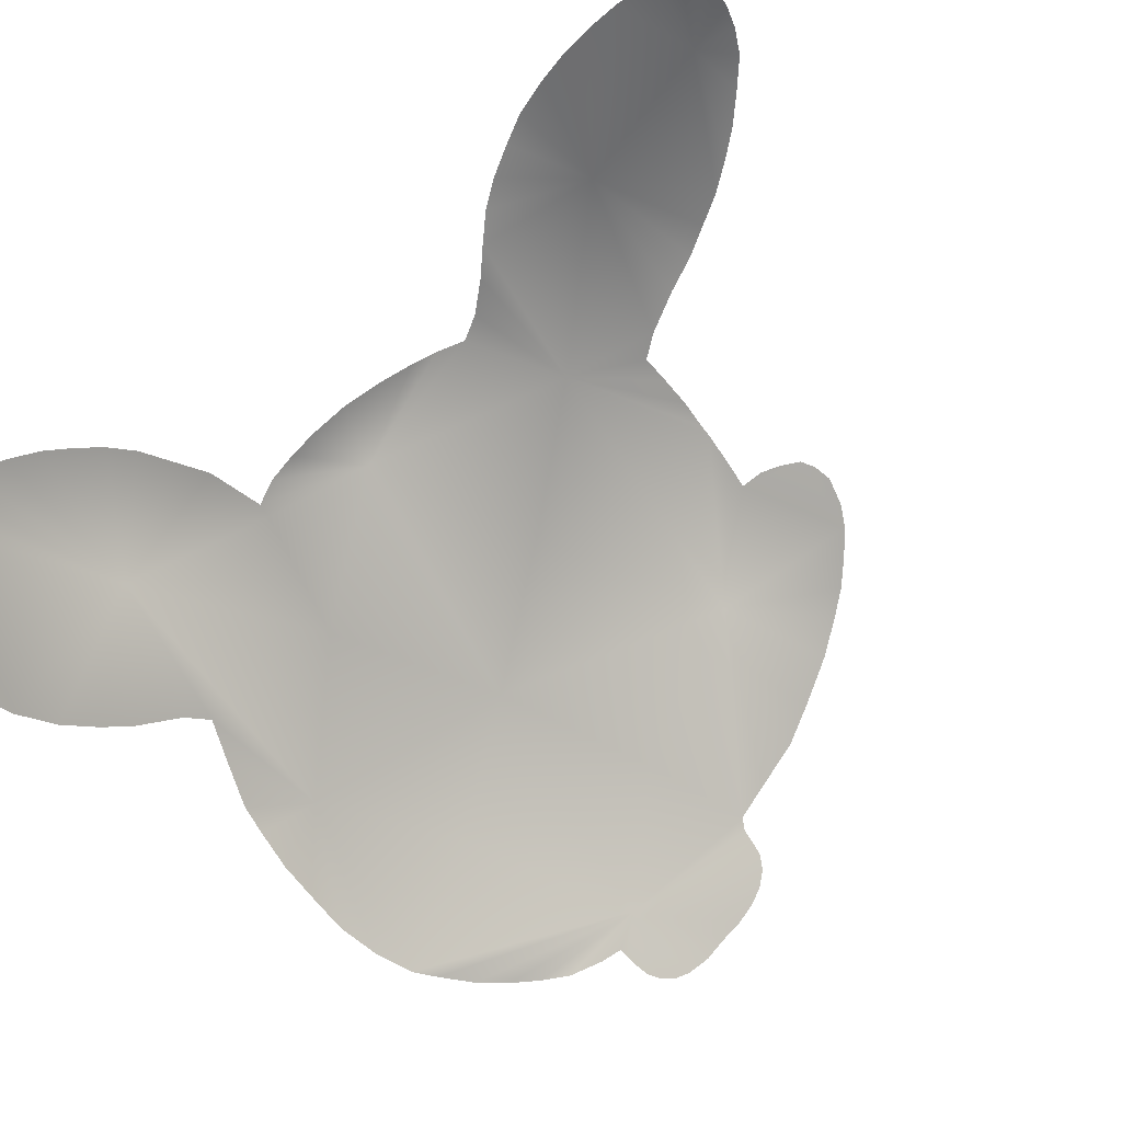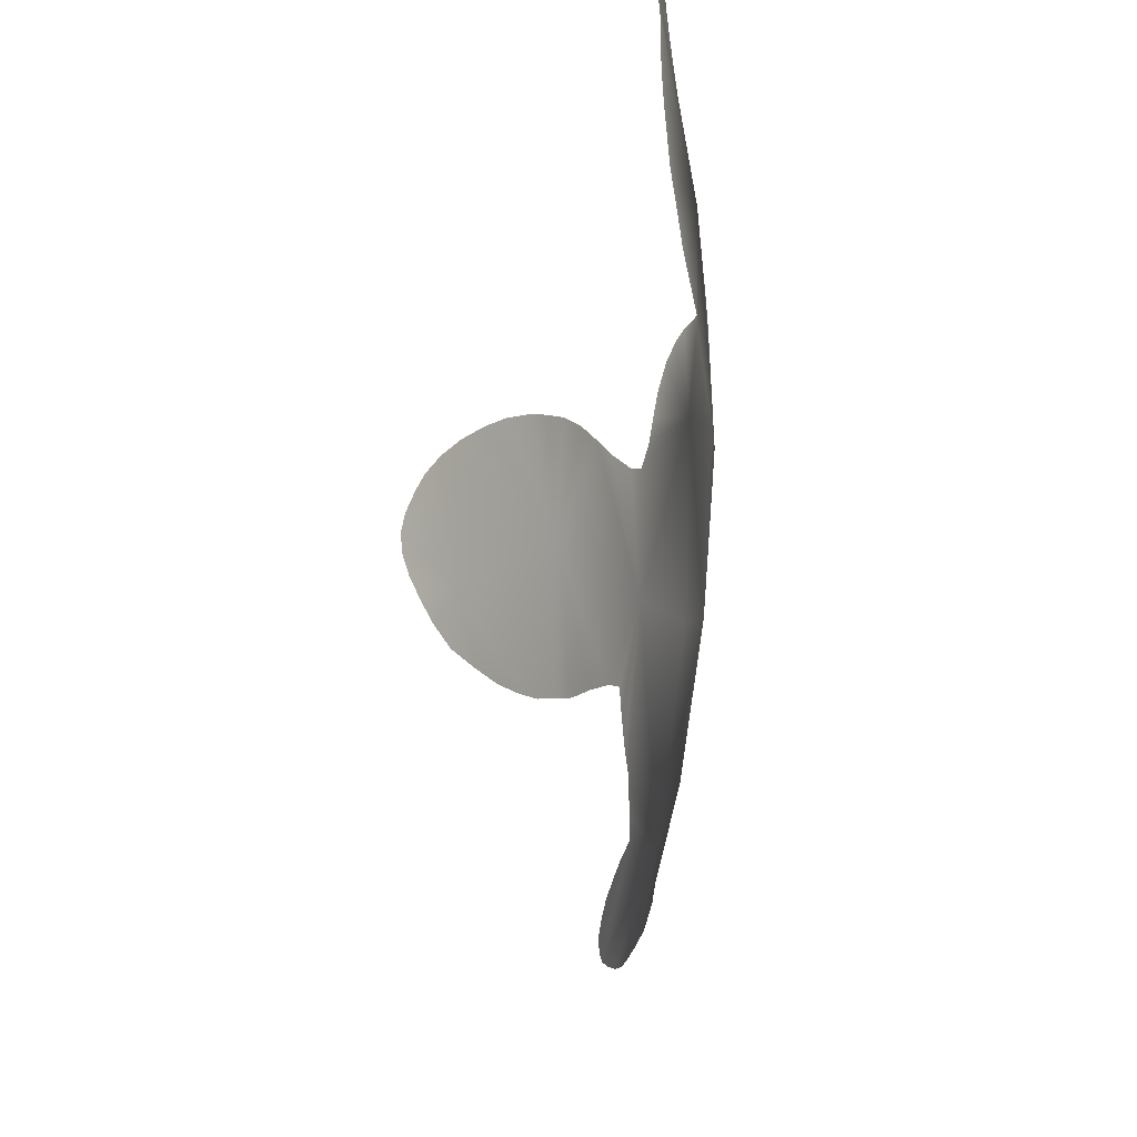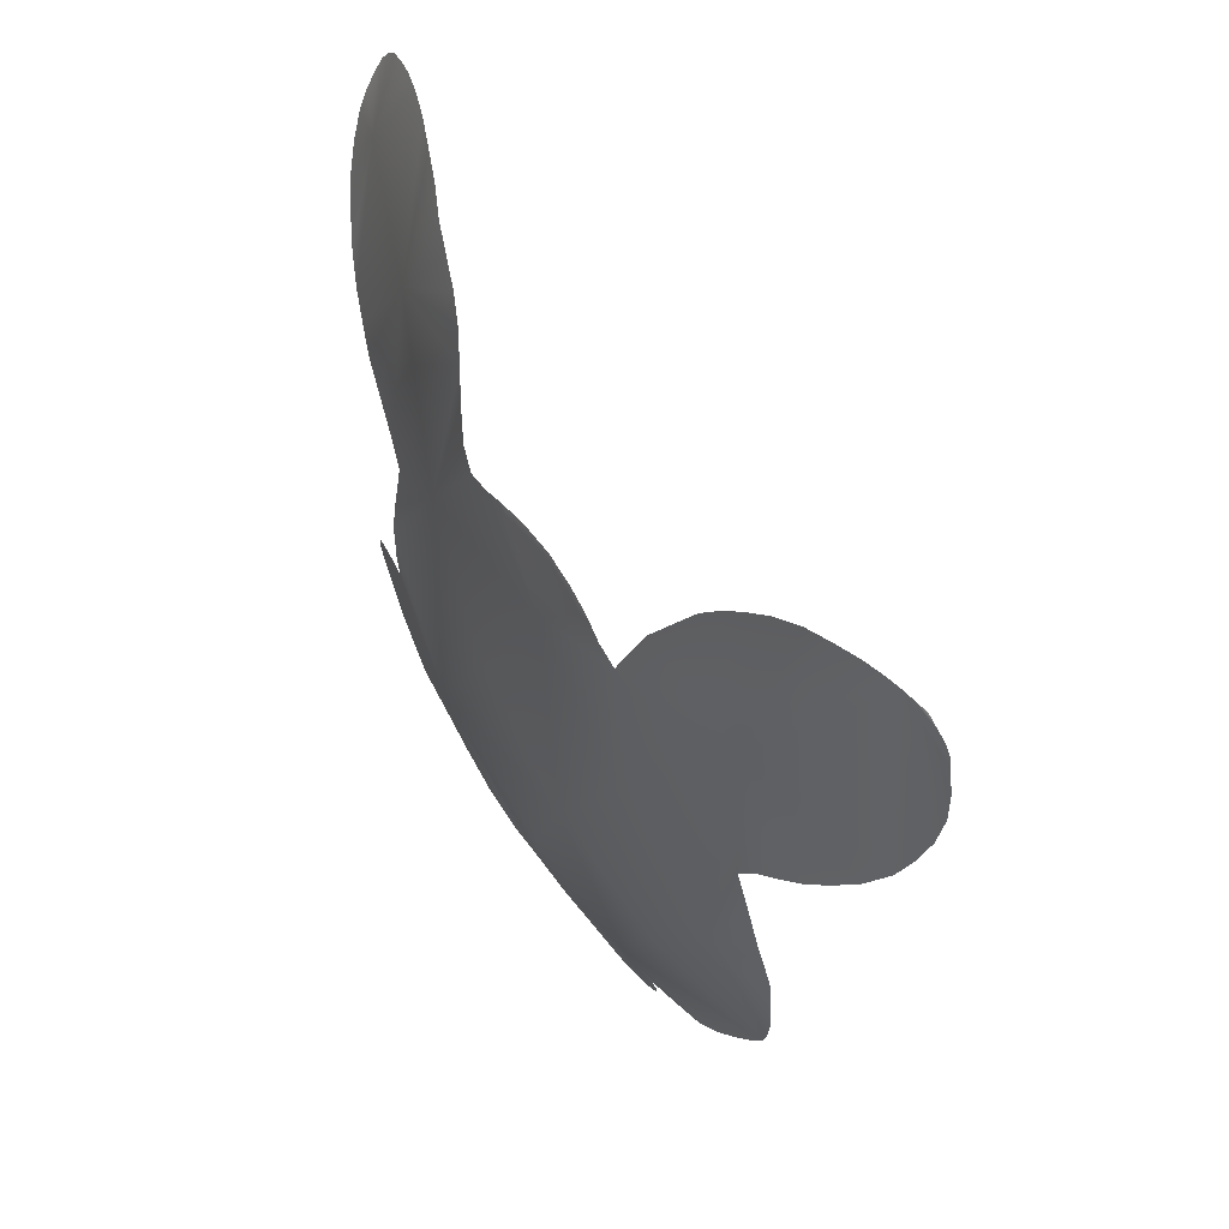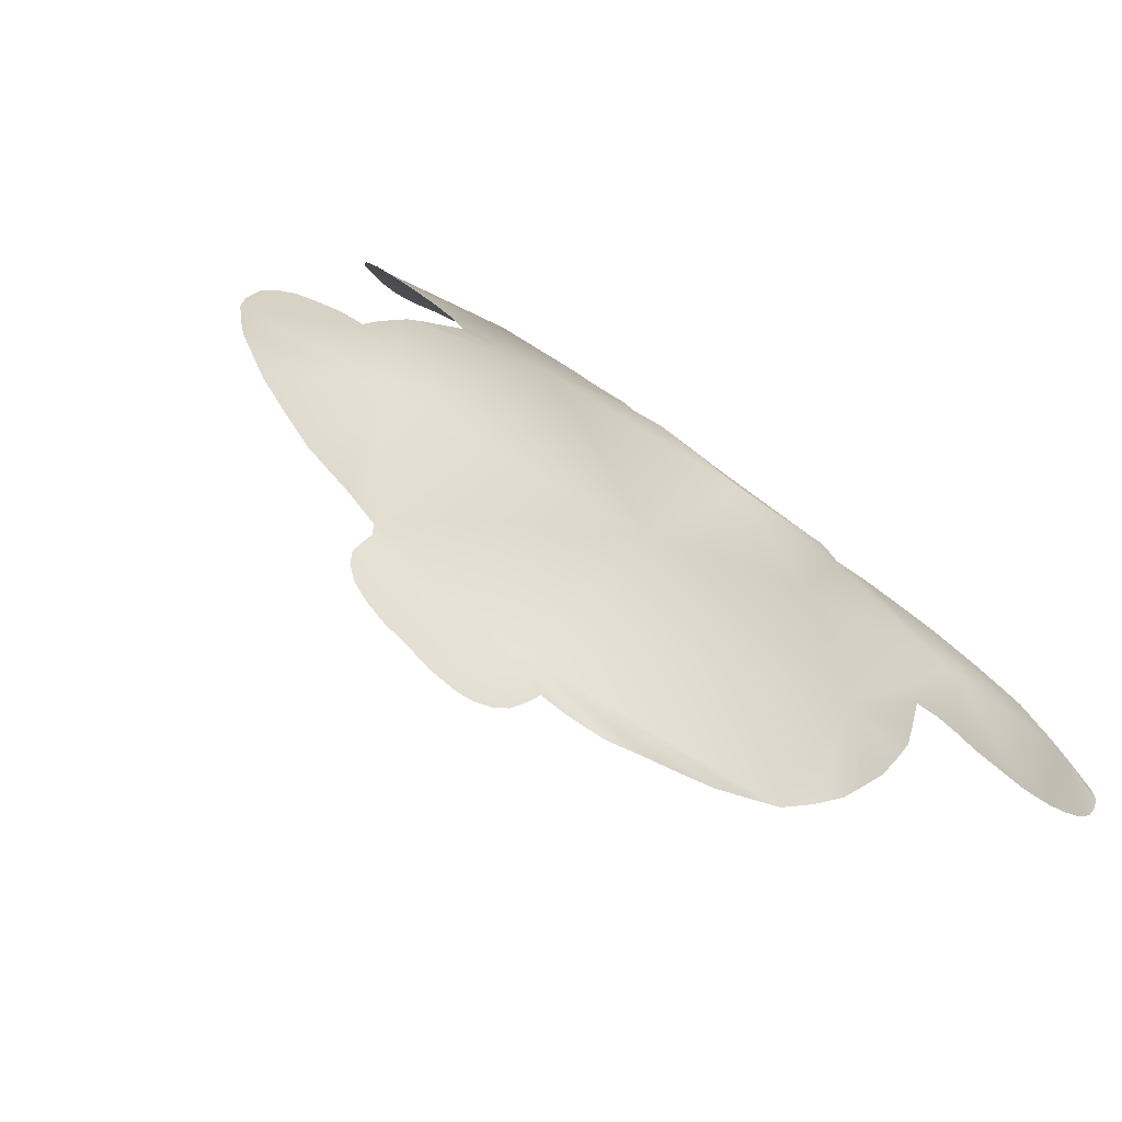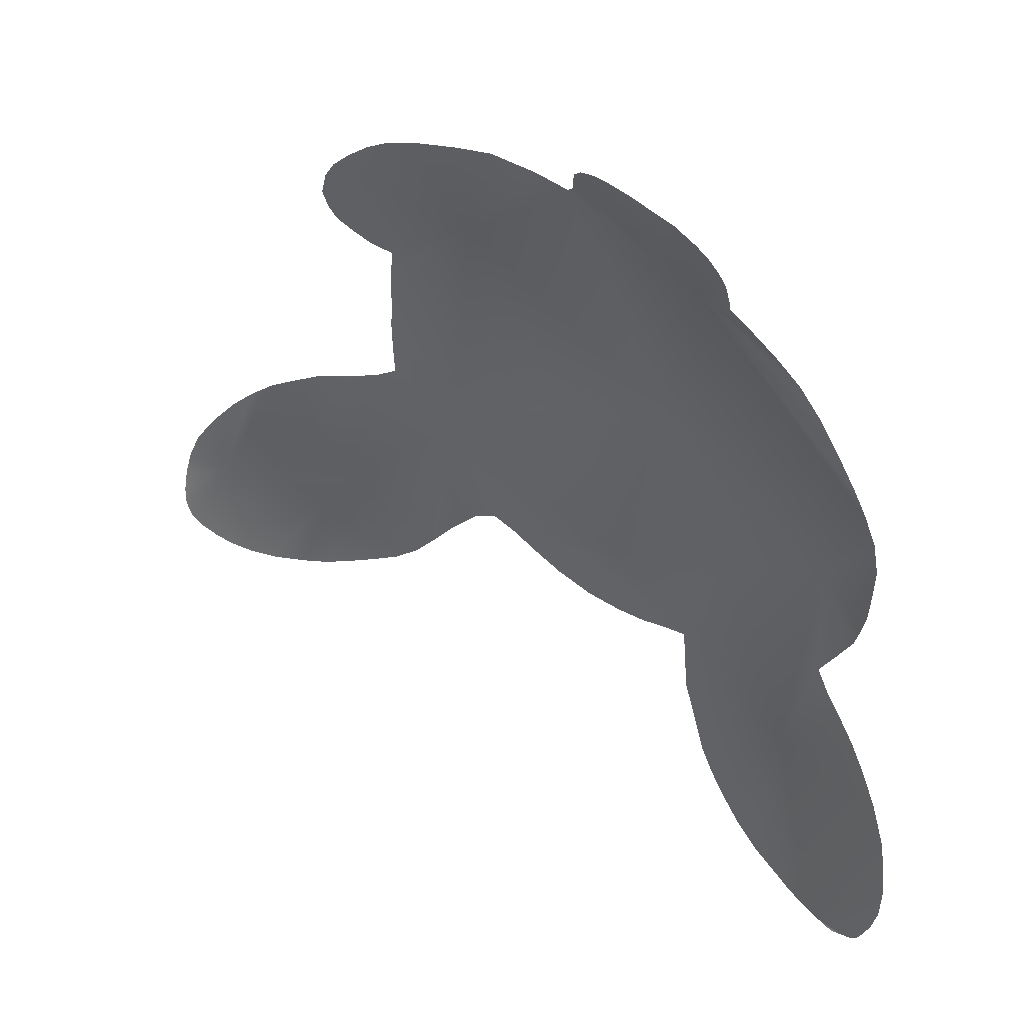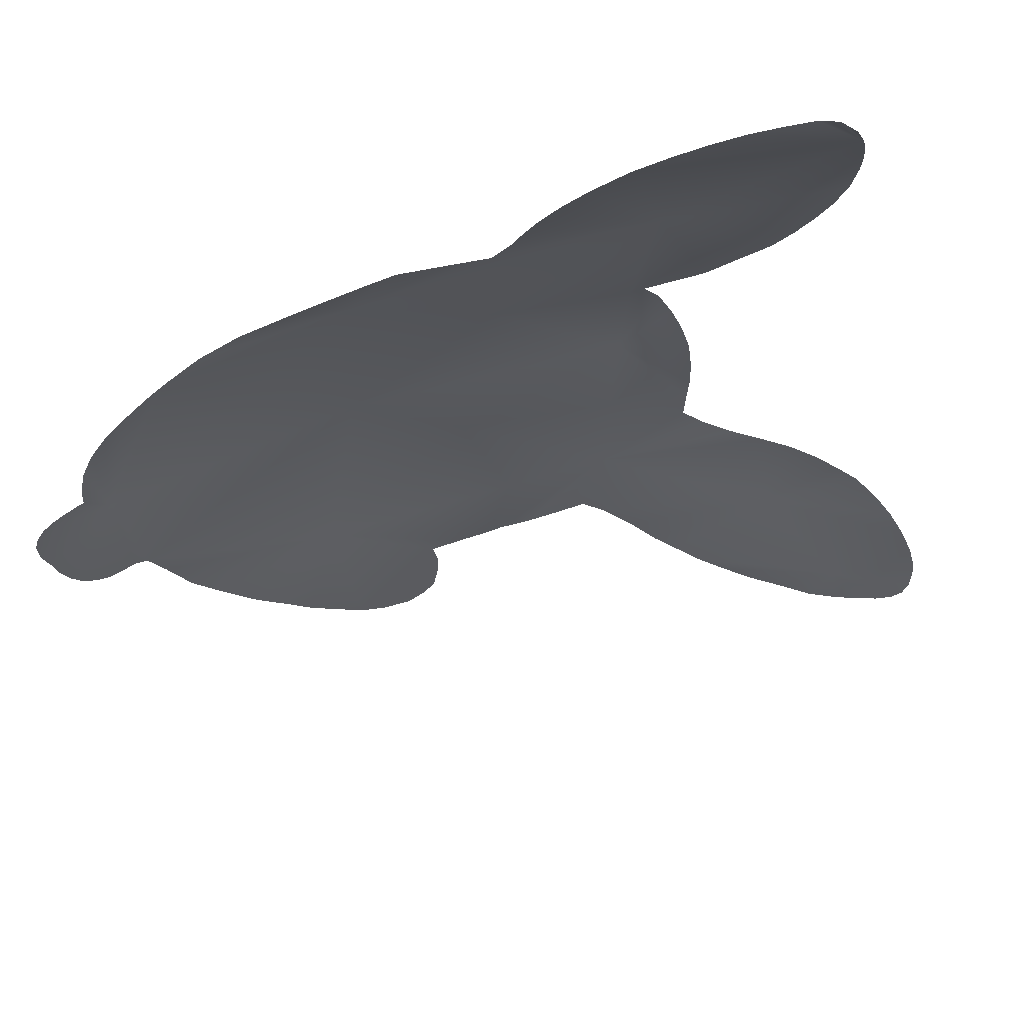
<metadata>
{"format":"obj","ext":"obj","renderer":"f3d","projection":"perspective","resolution":1024,"background":"white","views":[{"elev":-58.3,"azim":-144.1,"up":"+Z"},{"elev":34.0,"azim":-41.8,"up":"+Y"},{"elev":58.8,"azim":93.8,"up":"+Y"},{"elev":7.2,"azim":30.0,"up":"+Z"},{"elev":-35.3,"azim":1.1,"up":"+Z"},{"elev":-61.6,"azim":112.8,"up":"+Z"}]}
</metadata>
<code>
g n_face_facestickerghostpika_mesh
v 3.459 92.51 3.392
v 3.503 92.51 3.342
v 3.55 92.48 3.308
v 3.565 92.46 3.298
v 3.577 92.44 3.295
v 3.594 92.37 3.286
v 3.608 92.3 3.286
v 3.612 92.21 3.301
v 3.608 92.12 3.327
v 3.597 92.04 3.361
v 3.351 92.03 3.666
v 3.433 92.51 3.421
v 3.571 91.94 3.415
v 3.396 92.5 3.462
v 3.54 91.86 3.473
v 3.355 92.48 3.512
v 3.509 91.79 3.522
v 3.304 92.45 3.566
v 3.477 91.74 3.572
v 3.256 92.4 3.624
v 3.448 91.7 3.613
v 3.217 92.35 3.673
v 3.185 92.29 3.719
v 3.156 92.23 3.763
v 3.132 92.14 3.814
v 3.109 92.06 3.864
v 3.421 91.64 3.651
v 3.1 91.9 3.929
v 3.408 91.29 3.706
v 3.452 91.55 3.627
v 3.487 91.44 3.599
v 3.495 91.36 3.583
v 3.502 91.26 3.563
v 3.503 91.17 3.558
v 3.503 91.06 3.552
v 3.487 90.95 3.556
v 3.458 90.85 3.565
v 3.104 91.87 3.927
v 3.182 91.54 3.916
v 3.027 91.09 4.062
v 2.908 91.77 4.105
v 3.053 91.92 3.964
v 2.99 91.93 3.996
v 2.927 91.94 4.033
v 2.848 91.93 4.083
v 2.766 91.91 4.141
v 2.698 91.88 4.196
v 2.647 91.86 4.238
v 2.588 91.83 4.275
v 2.487 91.56 4.385
v 2.535 91.86 4.295
v 2.471 91.92 4.304
v 2.418 91.99 4.309
v 2.158 91.92 4.467
v 2.763 91.3 4.257
v 2.553 90.79 4.395
v 2.362 92.05 4.314
v 2.302 92.1 4.328
v 2.236 92.14 4.348
v 2.175 92.18 4.367
v 2.092 92.21 4.383
v 2.019 92.22 4.402
v 1.938 92.23 4.423
v 1.865 92.24 4.446
v 1.805 92.01 4.565
v 1.805 92.23 4.47
v 1.762 92.22 4.49
v 1.72 92.19 4.511
v 1.693 92.17 4.529
v 1.68 92.13 4.548
v 1.68 92.09 4.567
v 1.689 92.04 4.589
v 1.705 91.98 4.608
v 1.736 91.91 4.622
v 1.793 91.84 4.631
v 1.852 91.77 4.628
v 1.909 91.72 4.622
v 1.975 91.66 4.609
v 2.044 91.62 4.59
v 2.109 91.58 4.571
v 2.192 91.54 4.539
v 2.282 91.49 4.504
v 2.331 91.45 4.485
v 2.33 91.37 4.495
v 2.33 91.28 4.507
v 2.336 91.2 4.515
v 2.336 91.17 4.515
v 2.342 91.08 4.515
v 2.348 91 4.511
v 2.219 90.72 4.558
v 2.261 90.66 4.534
v 2.311 90.61 4.504
v 2.364 90.56 4.473
v 2.436 90.51 4.419
v 2.531 90.45 4.351
v 2.616 90.41 4.29
v 2.717 90.39 4.213
v 2.791 90.38 4.149
v 2.883 90.66 4.137
v 3.08 90.46 3.905
v 2.802 90.36 4.131
v 2.802 90.32 4.121
v 2.804 90.29 4.106
v 2.818 90.25 4.084
v 2.845 90.23 4.053
v 2.879 90.22 4.02
v 2.923 90.22 3.98
v 2.965 90.22 3.945
v 3.015 90.23 3.901
v 3.062 90.25 3.86
v 3.088 90.27 3.839
v 3.112 90.3 3.825
v 3.128 90.33 3.819
v 3.135 90.37 3.822
v 3.141 90.41 3.827
v 3.143 90.43 3.832
v 3.184 90.45 3.795
v 3.247 90.49 3.742
v 3.298 90.55 3.707
v 3.344 90.61 3.668
v 3.388 90.69 3.625
v 3.43 90.78 3.59
v 3.254 90.93 3.833
v 2.251 90.97 4.559
v 2.296 90.99 4.537
v 2.21 90.94 4.578
v 2.191 90.9 4.586
v 2.179 90.85 4.587
v 2.194 90.78 4.574
g n_face_facestickerghostpika_mesh_0
f 3 2 1
f 4 3 1
f 5 4 1
f 6 5 1
f 7 6 1
f 8 7 1
f 9 8 1
f 9 1 10
f 11 10 1
f 12 11 1
f 11 13 10
f 12 14 11
f 11 15 13
f 14 16 11
f 11 17 15
f 16 18 11
f 19 17 11
f 18 20 11
f 21 19 11
f 22 11 20
f 22 23 11
f 23 24 11
f 24 25 11
f 25 26 11
f 27 21 11
f 26 28 11
f 29 27 11
f 29 30 27
f 29 31 30
f 32 31 29
f 33 32 29
f 34 33 29
f 35 34 29
f 36 35 29
f 36 29 37
f 28 38 11
f 39 11 38
f 39 29 11
f 39 40 29
f 28 41 38
f 39 38 41
f 39 41 40
f 28 42 41
f 42 43 41
f 43 44 41
f 44 45 41
f 45 46 41
f 46 47 41
f 47 48 41
f 48 49 41
f 49 50 41
f 49 51 50
f 50 51 52
f 50 52 53
f 50 53 54
f 55 41 50
f 55 50 56
f 53 57 54
f 41 55 40
f 55 56 40
f 58 54 57
f 58 59 54
f 59 60 54
f 60 61 54
f 61 62 54
f 63 54 62
f 63 64 54
f 64 65 54
f 64 66 65
f 67 65 66
f 67 68 65
f 68 69 65
f 69 70 65
f 70 71 65
f 72 65 71
f 72 73 65
f 73 74 65
f 74 75 65
f 75 76 65
f 76 77 65
f 77 78 65
f 54 65 78
f 79 54 78
f 79 80 54
f 80 81 54
f 81 82 54
f 54 82 50
f 82 83 50
f 50 83 84
f 50 84 85
f 50 85 86
f 86 87 50
f 87 56 50
f 87 88 56
f 88 89 56
f 89 90 56
f 91 56 90
f 91 92 56
f 92 93 56
f 93 94 56
f 94 95 56
f 95 96 56
f 96 97 56
f 97 98 56
f 98 99 56
f 99 40 56
f 98 100 99
f 99 100 40
f 98 101 100
f 102 100 101
f 102 103 100
f 103 104 100
f 105 100 104
f 105 106 100
f 106 107 100
f 107 108 100
f 108 109 100
f 109 110 100
f 110 111 100
f 111 112 100
f 112 113 100
f 113 114 100
f 114 115 100
f 115 116 100
f 100 116 117
f 100 117 118
f 100 118 119
f 100 119 120
f 100 120 121
f 100 121 122
f 100 122 37
f 123 100 37
f 29 123 37
f 100 123 40
f 123 29 40
f 89 125 124
f 89 124 126
f 89 126 90
f 126 127 90
f 127 128 90
f 128 129 90

</code>
